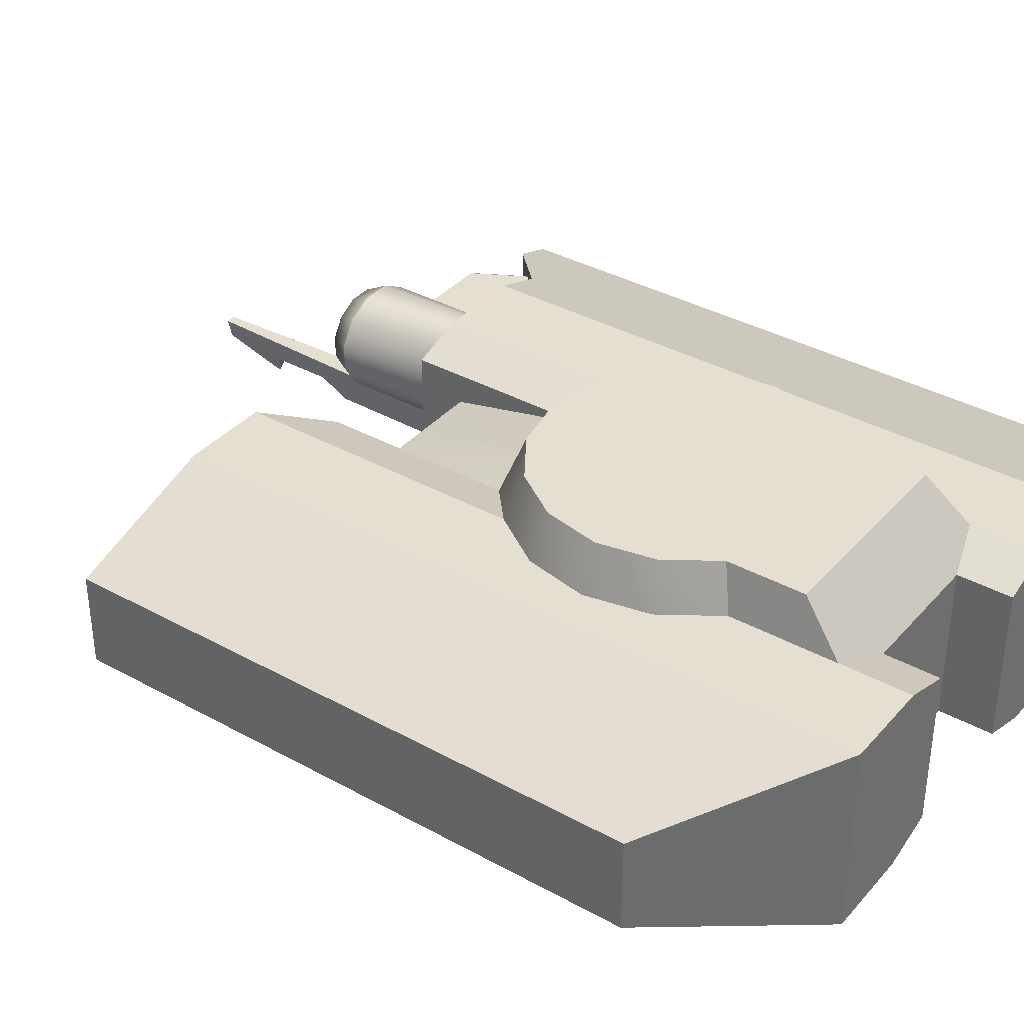
<metadata>
{"format":"obj","ext":"obj","renderer":"f3d","projection":"perspective","resolution":1024,"background":"white","views":[{"elev":36.6,"azim":125.7,"up":"+Y"}]}
</metadata>
<code>
g Part1
v -16.21 19.27 39.13
v -16.21 11.67 74.13
v 0 19.27 42.35
v 0 11.67 74.13
v -16.21 -19.27 39.13
v 0 -19.27 42.35
v -16.21 -11.67 74.13
v 0 -11.67 74.13
v -34.43 -31.6 -14.26
v -47.09 -28.14 -14.89
v -37.57 -23.37 -15.56
v -50.1 -23.37 -15.56
v -34.43 -31.6 14.26
v -37.57 -23.37 15.56
v -47.09 -28.14 14.89
v -50.1 -23.37 15.56
v -34.43 -31.6 14.26
v -47.09 -28.14 14.89
v -37.27 -31.6 0
v -47.09 -28.14 -14.89
v -34.43 -31.6 -14.26
v 16.21 19.27 39.13
v 0 19.27 42.35
v 16.21 11.67 74.13
v 0 11.67 74.13
v 16.21 -19.27 39.13
v 16.21 -11.67 74.13
v 0 -19.27 42.35
v 0 -11.67 74.13
v 34.43 -31.6 -14.26
v 37.57 -23.37 -15.56
v 47.09 -28.14 -14.89
v 50.1 -23.37 -15.56
v 34.43 -31.6 14.26
v 47.09 -28.14 14.89
v 37.57 -23.37 15.56
v 50.1 -23.37 15.56
v 34.43 -31.6 14.26
v 37.27 -31.6 0
v 47.09 -28.14 14.89
v 47.09 -28.14 -14.89
v 34.43 -31.6 -14.26
v -50.1 -23.37 -15.56
v -87.01 -11.46 -41.84
v -50.1 -23.37 -71.93
v -39.97 17.69 85.69
v -46.21 14.3 85.69
v -39.97 17.69 115.7
v -46.21 14.3 104.9
v -46.21 14.3 115.7
v -26.53 14.3 85.69
v -32.77 17.69 85.69
v -26.53 14.3 115.7
v -32.77 17.69 115.7
v -26.53 -4.226 85.69
v -22.92 1.646 85.69
v -26.53 -4.226 115.7
v -22.92 1.646 115.7
v -32.77 -7.617 85.69
v -26.53 -4.226 85.69
v -32.77 -7.617 115.7
v -26.53 -4.226 115.7
v -62.2 -4.226 104.9
v -67.08 -1.746 104.9
v -69.35 -4.226 92.09
v -72.6 -1.746 95.01
v -72.6 11.82 95.01
v -72.6 -1.746 95.01
v -67.08 11.82 104.9
v -67.08 -1.746 104.9
v -39.25 15.16 120.8
v -39.25 -5.086 120.8
v -33.49 -5.086 120.8
v -33.49 15.16 120.8
v -49.81 8.428 115.7
v -47.13 7.75 120.8
v -46.21 14.3 115.7
v -44.24 12.45 120.8
v -46.21 14.3 115.7
v -44.24 12.45 120.8
v -39.97 17.69 115.7
v -39.25 15.16 120.8
v -39.97 17.69 115.7
v -39.25 15.16 120.8
v -32.77 17.69 115.7
v -33.49 15.16 120.8
v -32.77 17.69 115.7
v -33.49 15.16 120.8
v -26.53 14.3 115.7
v -28.5 12.45 120.8
v -26.53 14.3 115.7
v -28.5 12.45 120.8
v -22.92 8.428 115.7
v -25.61 7.75 120.8
v -22.92 8.428 115.7
v -25.61 7.75 120.8
v -22.92 1.646 115.7
v -25.61 2.325 120.8
v -22.92 1.646 115.7
v -25.61 2.325 120.8
v -26.53 -4.226 115.7
v -28.5 -2.374 120.8
v -26.53 -4.226 115.7
v -28.5 -2.374 120.8
v -32.77 -7.617 115.7
v -33.49 -5.086 120.8
v -32.77 -7.617 115.7
v -33.49 -5.086 120.8
v -39.97 -7.617 115.7
v -39.25 -5.086 120.8
v -39.97 -7.617 115.7
v -39.25 -5.086 120.8
v -46.21 -4.226 115.7
v -44.24 -2.374 120.8
v -46.21 -4.226 115.7
v -44.24 -2.374 120.8
v -49.81 1.646 115.7
v -47.13 2.325 120.8
v -49.81 1.646 115.7
v -47.13 2.325 120.8
v -49.81 8.428 115.7
v -47.13 7.75 120.8
v -49.81 8.428 104.9
v -49.81 8.428 115.7
v -46.21 14.3 104.9
v -46.21 14.3 115.7
v -49.81 1.646 104.9
v -49.81 1.646 115.7
v -49.81 8.428 104.9
v -49.81 8.428 115.7
v -46.21 -4.226 104.9
v -46.21 -4.226 115.7
v -49.81 1.646 104.9
v -49.81 1.646 115.7
v -62.2 14.3 104.9
v -69.35 14.3 92.09
v -67.08 11.82 104.9
v -72.6 11.82 95.01
v -39.97 -7.617 85.69
v -39.97 -7.617 115.7
v -46.21 -4.226 85.69
v -46.21 -4.226 104.9
v -46.21 -4.226 115.7
v -46.21 -4.226 85.69
v -46.21 -4.226 104.9
v -62.2 -4.226 85.69
v -62.2 -4.226 104.9
v -69.35 -4.226 92.09
v -46.21 14.3 85.69
v -62.2 14.3 85.69
v -46.21 14.3 104.9
v -62.2 14.3 104.9
v -69.35 14.3 92.09
v -46.21 -4.226 104.9
v -49.81 1.646 104.9
v -62.2 -4.226 104.9
v -46.21 14.3 104.9
v -62.2 14.3 104.9
v -49.81 8.428 104.9
v -67.08 -1.746 104.9
v -67.08 11.82 104.9
v -32.77 17.69 85.69
v -39.97 17.69 85.69
v -32.77 17.69 115.7
v -39.97 17.69 115.7
v -39.97 -7.617 85.69
v -32.77 -7.617 85.69
v -39.97 -7.617 115.7
v -32.77 -7.617 115.7
v -22.92 1.646 85.69
v -22.92 8.428 85.69
v -22.92 1.646 115.7
v -22.92 8.428 115.7
v -22.92 8.428 85.69
v -26.53 14.3 85.69
v -22.92 8.428 115.7
v -26.53 14.3 115.7
v -28.75 23.37 -54.8
v -28.75 23.37 -28.75
v -25.55 34.35 -44.54
v -25.55 34.35 -25.55
v -28.75 -23.37 -54.8
v -25.55 -34.35 -44.54
v -28.75 -23.37 -28.75
v -25.55 -34.35 -25.55
v -37.57 23.37 15.56
v -33.38 34.35 13.83
v -40.66 23.37 0
v -36.13 34.35 0
v -40.66 23.37 0
v -36.13 34.35 0
v -37.57 23.37 -15.56
v -33.38 34.35 -13.83
v -37.57 23.37 -15.56
v -33.38 34.35 -13.83
v -28.75 23.37 -28.75
v -25.55 34.35 -25.55
v -16.21 19.27 39.13
v 0 19.27 42.35
v -13.83 34.35 33.38
v 0 34.35 36.13
v -16.21 19.27 39.13
v -13.83 34.35 33.38
v -28.75 23.37 28.78
v -25.55 34.35 25.55
v -28.75 23.37 28.78
v -25.55 34.35 25.55
v -37.57 23.37 15.56
v -33.38 34.35 13.83
v -37.27 -31.6 0
v -36.13 -34.35 0
v -34.43 -31.6 14.26
v -33.38 -34.35 13.83
v -34.43 -31.6 -14.26
v -33.38 -34.35 -13.83
v -37.27 -31.6 0
v -36.13 -34.35 0
v -34.43 -31.6 -14.26
v -25.55 -34.35 -25.55
v -33.38 -34.35 -13.83
v 0 -19.27 42.35
v -16.21 -19.27 39.13
v 0 -34.35 36.13
v -13.83 -34.35 33.38
v -16.21 -19.27 39.13
v -28.75 -23.37 28.78
v -13.83 -34.35 33.38
v -25.55 -34.35 25.55
v -25.55 -34.35 25.55
v -28.75 -23.37 28.78
v -34.43 -31.6 14.26
v -37.57 -23.37 15.56
v -16.21 -11.67 74.13
v 0 -11.67 74.13
v -16.21 11.67 74.13
v 0 11.67 74.13
v -28.75 23.37 28.78
v -28.7 23.37 85.69
v -16.21 19.27 39.13
v -16.21 19.27 85.69
v -16.21 19.27 -58.64
v -16.21 -19.27 -58.64
v -16.21 19.27 -71.93
v -16.21 -19.27 -71.93
v -87.01 -11.46 -41.84
v -87.01 -11.46 99.65
v -87.01 11.47 -41.84
v -87.01 11.47 99.65
v -28.67 -23.37 -54.8
v -28.67 -23.37 -71.93
v -16.21 -19.27 -58.64
v -16.21 -19.27 -71.93
v -28.67 23.37 -54.8
v -16.21 19.27 -58.64
v -28.67 23.37 -71.93
v -16.21 19.27 -71.93
v -28.75 23.37 28.78
v -50.1 23.37 85.69
v -28.7 23.37 85.69
v -28.67 -23.37 -54.8
v -50.1 -23.37 -71.93
v -28.67 -23.37 -71.93
v -13.83 -34.35 33.38
v -25.55 -34.35 25.55
v 0 -34.35 -25.55
v -25.55 -34.35 -25.55
v 0 -34.35 -44.54
v -25.55 -34.35 -44.54
v -28.75 -23.37 -54.8
v -28.67 -23.37 -54.8
v -25.55 -34.35 -44.54
v -16.21 -19.27 -58.64
v -16.21 19.27 -58.64
v 0 19.27 -58.64
v -16.21 -19.27 -58.64
v 0 -19.27 -58.64
v -16.21 19.27 -58.64
v 0 34.35 -44.54
v 0 19.27 -58.64
v 0 34.35 -25.55
v 0 34.35 -44.54
v -25.55 34.35 -25.55
v -25.55 34.35 -44.54
v -33.38 34.35 -13.83
v -33.38 34.35 13.83
v -25.55 34.35 25.55
v -50.1 -23.37 -15.56
v -47.09 -28.14 -14.89
v -50.1 -23.37 15.56
v -47.09 -28.14 14.89
v 28.75 23.37 -54.8
v 25.55 34.35 -44.54
v 28.75 23.37 -28.75
v 25.55 34.35 -25.55
v 28.75 -23.37 -54.8
v 28.75 -23.37 -28.75
v 25.55 -34.35 -44.54
v 25.55 -34.35 -25.55
v 37.57 23.37 15.56
v 40.66 23.37 0
v 33.38 34.35 13.83
v 36.13 34.35 0
v 40.66 23.37 0
v 37.57 23.37 -15.56
v 36.13 34.35 0
v 33.38 34.35 -13.83
v 37.57 23.37 -15.56
v 28.75 23.37 -28.75
v 33.38 34.35 -13.83
v 25.55 34.35 -25.55
v 16.21 19.27 39.13
v 13.83 34.35 33.38
v 0 19.27 42.35
v 0 34.35 36.13
v 16.21 19.27 39.13
v 28.75 23.37 28.78
v 13.83 34.35 33.38
v 25.55 34.35 25.55
v 28.75 23.37 28.78
v 37.57 23.37 15.56
v 25.55 34.35 25.55
v 33.38 34.35 13.83
v 37.27 -31.6 0
v 34.43 -31.6 14.26
v 36.13 -34.35 0
v 33.38 -34.35 13.83
v 34.43 -31.6 -14.26
v 37.27 -31.6 0
v 33.38 -34.35 -13.83
v 36.13 -34.35 0
v 25.55 -34.35 -25.55
v 28.75 -23.37 -28.75
v 34.43 -31.6 -14.26
v 37.57 -23.37 -15.56
v 0 -19.27 42.35
v 0 -34.35 36.13
v 16.21 -19.27 39.13
v 13.83 -34.35 33.38
v 16.21 -19.27 39.13
v 13.83 -34.35 33.38
v 28.75 -23.37 28.78
v 25.55 -34.35 25.55
v 34.43 -31.6 14.26
v 25.55 -34.35 25.55
v 33.38 -34.35 13.83
v 16.21 -11.67 74.13
v 16.21 11.67 74.13
v 0 -11.67 74.13
v 0 11.67 74.13
v 28.67 23.37 99.65
v 28.75 23.37 28.78
v 16.21 19.27 85.69
v 16.21 19.27 39.13
v 28.67 -23.37 99.65
v 16.21 -19.27 85.69
v 28.75 -23.37 28.78
v 16.21 -19.27 39.13
v 16.21 19.27 -58.64
v 16.21 19.27 -71.93
v 16.21 -19.27 -58.64
v 16.21 -19.27 -71.93
v 87.01 11.47 99.65
v 87.01 -11.46 99.65
v 87.01 -11.46 -41.84
v 87.01 11.47 -41.84
v 50.1 -23.37 15.56
v 87.01 -11.46 99.65
v 50.1 -23.37 99.65
v 50.1 23.37 -71.93
v 50.1 23.37 21.25
v 87.01 11.47 -41.84
v 76.89 14.73 21.25
v 87.01 11.47 99.65
v 76.95 14.71 49.58
v 50.1 -23.37 99.65
v 87.01 -11.46 99.65
v 50.1 23.37 99.65
v 87.01 11.47 99.65
v 28.67 -23.37 -54.8
v 16.21 -19.27 -58.64
v 28.67 -23.37 -71.93
v 16.21 -19.27 -71.93
v 28.67 23.37 -54.8
v 28.67 23.37 -71.93
v 16.21 19.27 -58.64
v 16.21 19.27 -71.93
v 16.21 11.67 74.13
v 16.21 19.27 85.69
v 16.21 19.27 39.13
v 50.1 23.37 49.56
v 28.67 23.37 99.65
v 50.1 23.37 99.65
v 37.57 -23.37 -15.56
v 28.75 -23.37 -28.75
v 50.1 -23.37 -15.56
v 33.38 -34.35 -13.83
v 36.13 -34.35 0
v 33.38 -34.35 13.83
v 0 -34.35 -44.54
v 25.55 -34.35 -44.54
v 0 -34.35 -25.55
v 25.55 -34.35 -25.55
v 16.21 -19.27 -58.64
v 0 -34.35 -44.54
v 0 -19.27 -58.64
v 16.21 19.27 -58.64
v 16.21 -19.27 -58.64
v 28.75 23.37 -54.8
v 28.67 23.37 -54.8
v 25.55 34.35 -44.54
v 16.21 19.27 -58.64
v 0 34.35 -25.55
v 25.55 34.35 -25.55
v 0 34.35 -44.54
v 25.55 34.35 -44.54
v 13.83 34.35 33.38
v 0 34.35 36.13
v 28.75 -23.37 28.78
v 37.57 -23.37 15.56
v 50.1 -23.37 15.56
v 50.1 -23.37 -15.56
v 50.1 -23.37 15.56
v 47.09 -28.14 -14.89
v 47.09 -28.14 14.89
v -50.1 23.37 -71.93
v -50.1 -23.37 -71.93
v -87.01 11.47 -41.84
v -87.01 -11.46 -41.84
v 50.1 -23.37 -71.93
v 50.1 23.37 -71.93
v 87.01 -11.46 -41.84
v 87.01 11.47 -41.84
v 28.67 -23.37 99.65
v 28.67 23.37 99.65
v 16.21 -19.27 85.69
v 16.21 19.27 85.69
v 28.67 -23.37 99.65
v 28.67 23.37 99.65
v -28.71 -23.37 85.69
v -50.1 -23.37 85.69
v -28.75 -23.37 28.78
v -50.1 -23.37 15.56
v -37.57 -23.37 15.56
v -28.75 -23.37 28.78
v -16.21 -19.27 39.13
v -28.71 -23.37 85.69
v -16.21 -19.27 85.69
v -16.21 19.27 85.69
v -16.21 11.67 74.13
v -16.21 19.27 39.13
v -87.01 11.47 99.65
v -77.78 14.45 99.65
v -62.2 19.45 85.69
v -69.35 -4.226 92.09
v -62.2 -19.44 85.69
v -62.2 -4.226 85.69
v -77.78 -14.44 99.65
v -77.78 14.45 99.65
v -87.01 -11.46 99.65
v -87.01 11.47 99.65
v -16.21 -11.67 74.13
v -16.21 -19.27 85.69
v -16.21 -19.27 39.13
v 16.21 -19.27 85.69
v 16.21 -11.67 74.13
v 16.21 -19.27 39.13
v -16.21 -19.27 85.69
v -16.21 -11.67 74.13
v -16.21 19.27 85.69
v -16.21 11.67 74.13
v -37.59 -8.924 166.3
v -35.09 -8.924 166.3
v -40.34 -8.924 85.69
v -32.34 -8.924 85.69
v -32.34 -8.924 85.69
v -35.09 -8.924 166.3
v -34.54 -13.97 133.4
v -34.54 -13.97 148.3
v -40.34 -8.924 85.69
v -38.13 -13.97 133.4
v -37.59 -8.924 166.3
v -38.13 -13.97 148.3
v -36.34 -18.9 149.8
v -36.34 -13.99 166.3
v -36.34 -13.99 166.3
v -36.34 -18.9 149.8
v -38.31 -18.26 85.69
v -35.02 -18.26 126.3
v -34.37 -18.26 85.69
v -37.66 -18.26 126.3
v -34.54 -13.97 148.3
v -36.34 -18.9 149.8
v -38.13 -13.97 148.3
v -34.54 -13.97 133.4
v -34.54 -13.97 148.3
v -38.13 -13.97 133.4
v -38.13 -13.97 148.3
v -35.02 -18.26 126.3
v -37.66 -18.26 126.3
v -38.31 -18.26 85.69
v -34.37 -18.26 85.69
v -37.59 -8.924 166.3
v -36.34 -13.99 166.3
v -35.09 -8.924 166.3
v -77.78 14.45 99.65
v -72.6 11.82 95.01
v -69.35 14.3 92.09
v -62.2 19.45 85.69
v -77.78 -14.44 99.65
v -72.6 -1.746 95.01
v -62.2 14.3 85.69
v -46.21 14.3 85.69
v -50.1 23.37 85.69
v -62.2 14.3 85.69
v -62.2 19.45 85.69
v -39.97 17.69 85.69
v -28.7 23.37 85.69
v -32.77 17.69 85.69
v -26.53 14.3 85.69
v -16.21 19.27 85.69
v -22.92 8.428 85.69
v -16.21 -19.27 85.69
v -22.92 1.646 85.69
v -26.53 -4.226 85.69
v -46.21 -4.226 85.69
v -62.2 -4.226 85.69
v -50.1 -23.37 85.69
v -62.2 -19.44 85.69
v -40.34 -8.924 85.69
v -38.31 -18.26 85.69
v -32.34 -8.924 85.69
v -32.77 -7.617 85.69
v -39.97 -7.617 85.69
v -28.71 -23.37 85.69
v -34.37 -18.26 85.69
v 50.1 23.37 49.56
v 50.1 23.37 99.65
v -50.1 23.37 -71.93
v -28.67 23.37 -54.8
v -28.67 23.37 -71.93
v -28.67 23.37 -54.8
v -28.75 23.37 -54.8
v -28.75 23.37 -28.75
v -37.57 23.37 -15.56
v -40.66 23.37 0
v -37.57 23.37 15.56
v 37.57 23.37 15.56
v 50.1 23.37 21.25
v 40.66 23.37 0
v 28.67 23.37 -54.8
v 28.75 23.37 -54.8
v 28.67 23.37 -71.93
v 50.1 23.37 -71.93
v 28.75 23.37 28.78
v 37.57 23.37 -15.56
v 28.75 23.37 -28.75
v 0 34.35 -44.54
v 0 19.27 -58.64
v -28.75 23.37 -54.8
v -25.55 34.35 -44.54
v -28.67 23.37 -54.8
v -13.83 34.35 33.38
v 0 34.35 36.13
v 36.13 34.35 0
v 33.38 34.35 -13.83
v 33.38 34.35 13.83
v -36.13 34.35 0
v 25.55 34.35 25.55
v 50.1 -23.37 -71.93
v 28.67 -23.37 -54.8
v 28.67 -23.37 -71.93
v -28.75 -23.37 -54.8
v -50.1 -23.37 -15.56
v -28.75 -23.37 -28.75
v 28.75 -23.37 -54.8
v -37.57 -23.37 -15.56
v -87.01 -11.46 99.65
v -50.1 -23.37 15.56
v -50.1 -23.37 85.69
v -62.2 -19.44 85.69
v -87.01 -11.46 99.65
v -62.2 -19.44 85.69
v -77.78 -14.44 99.65
v 87.01 -11.46 -41.84
v 50.1 -23.37 -15.56
v 50.1 -23.37 -71.93
v 50.1 -23.37 99.65
v 28.67 -23.37 99.65
v 25.55 -34.35 25.55
v 34.43 -31.6 14.26
v 28.75 -23.37 28.78
v 37.57 -23.37 15.56
v 34.43 -31.6 -14.26
v 33.38 -34.35 -13.83
v -34.43 -31.6 -14.26
v -28.75 -23.37 -28.75
v -37.57 -23.37 -15.56
v -25.55 -34.35 25.55
v -34.43 -31.6 14.26
v -33.38 -34.35 13.83
v 0 -34.35 36.13
v -33.38 -34.35 -13.83
v -33.38 -34.35 13.83
v -36.13 -34.35 0
v 13.83 -34.35 33.38
v 0 -34.35 36.13
v 25.55 -34.35 25.55
v 0 -19.27 -58.64
v 0 -34.35 -44.54
v 25.55 -34.35 -44.54
v 28.75 -23.37 -54.8
v 28.67 -23.37 -54.8
v -87.01 11.47 99.65
v -62.2 19.45 85.69
v -87.01 11.47 -41.84
v -50.1 23.37 85.69
v -50.1 23.37 -71.93
v -44.24 12.45 120.8
v -44.24 -2.374 120.8
v -28.5 -2.374 120.8
v -28.5 12.45 120.8
v -25.61 7.75 120.8
v -25.61 2.325 120.8
v -47.13 7.75 120.8
v -47.13 2.325 120.8
f 1 2 3
f 2 4 3
f 5 6 7
f 7 6 8
f 9 10 11
f 10 12 11
f 13 14 15
f 14 16 15
f 17 18 19
f 18 20 19
f 19 20 21
f 22 23 24
f 24 23 25
f 26 27 28
f 27 29 28
f 30 31 32
f 31 33 32
f 34 35 36
f 35 37 36
f 38 39 40
f 40 39 41
f 41 39 42
f 43 44 45
f 46 47 48
f 47 49 48
f 49 50 48
f 51 52 53
f 52 54 53
f 55 56 57
f 56 58 57
f 59 60 61
f 60 62 61
f 63 64 65
f 66 65 64
f 67 68 69
f 68 70 69
f 71 72 73
f 71 73 74
f 75 76 77
f 76 78 77
f 79 80 81
f 80 82 81
f 83 84 85
f 84 86 85
f 87 88 89
f 88 90 89
f 91 92 93
f 92 94 93
f 95 96 97
f 96 98 97
f 99 100 101
f 100 102 101
f 103 104 105
f 104 106 105
f 107 108 109
f 108 110 109
f 111 112 113
f 112 114 113
f 115 116 117
f 116 118 117
f 119 120 121
f 120 122 121
f 123 124 125
f 124 126 125
f 127 128 129
f 128 130 129
f 131 132 133
f 132 134 133
f 135 136 137
f 136 138 137
f 139 140 141
f 141 140 142
f 140 143 142
f 144 145 146
f 145 147 146
f 146 147 148
f 149 150 151
f 151 150 152
f 150 153 152
f 154 155 156
f 157 158 159
f 155 159 156
f 159 158 156
f 156 158 160
f 161 160 158
f 162 163 164
f 163 165 164
f 166 167 168
f 167 169 168
f 170 171 172
f 171 173 172
f 174 175 176
f 175 177 176
f 178 179 180
f 179 181 180
f 182 183 184
f 183 185 184
f 186 187 188
f 187 189 188
f 190 191 192
f 191 193 192
f 194 195 196
f 195 197 196
f 198 199 200
f 199 201 200
f 202 203 204
f 203 205 204
f 206 207 208
f 207 209 208
f 210 211 212
f 211 213 212
f 214 215 216
f 215 217 216
f 218 219 220
f 221 222 223
f 222 224 223
f 225 226 227
f 226 228 227
f 229 230 231
f 232 231 230
f 233 234 235
f 234 236 235
f 237 238 239
f 239 238 240
f 241 242 243
f 242 244 243
f 245 246 247
f 246 248 247
f 249 250 251
f 251 250 252
f 253 254 255
f 254 256 255
f 257 258 259
f 260 261 262
f 263 264 265
f 264 266 265
f 267 265 268
f 265 266 268
f 269 270 271
f 272 271 270
f 273 274 275
f 274 276 275
f 277 278 279
f 280 281 282
f 281 283 282
f 284 285 286
f 287 288 289
f 288 290 289
f 291 292 293
f 293 292 294
f 295 296 297
f 296 298 297
f 299 300 301
f 300 302 301
f 303 304 305
f 304 306 305
f 307 308 309
f 308 310 309
f 311 312 313
f 312 314 313
f 315 316 317
f 316 318 317
f 319 320 321
f 320 322 321
f 323 324 325
f 324 326 325
f 327 328 329
f 328 330 329
f 331 332 333
f 332 334 333
f 335 336 337
f 336 338 337
f 339 340 341
f 341 340 342
f 343 344 345
f 346 347 348
f 347 349 348
f 350 351 352
f 353 352 351
f 354 355 356
f 356 355 357
f 358 359 360
f 359 361 360
f 362 363 364
f 362 364 365
f 366 367 368
f 369 370 371
f 370 372 371
f 373 371 372
f 373 372 374
f 375 376 377
f 376 378 377
f 379 380 381
f 380 382 381
f 383 384 385
f 384 386 385
f 387 388 389
f 390 391 392
f 393 394 395
f 396 397 398
f 399 400 401
f 400 402 401
f 403 404 405
f 406 407 274
f 407 276 274
f 408 409 410
f 409 411 410
f 412 413 414
f 413 415 414
f 416 412 417
f 418 419 420
f 421 422 423
f 422 424 423
f 425 426 427
f 428 427 426
f 429 430 431
f 432 431 430
f 433 434 435
f 434 436 435
f 375 377 437
f 377 438 437
f 439 440 441
f 442 443 440
f 441 440 443
f 444 445 446
f 445 447 446
f 448 449 450
f 451 452 453
f 454 455 456
f 457 458 459
f 460 459 458
f 461 462 463
f 464 388 465
f 387 465 388
f 464 465 466
f 467 468 469
f 468 470 469
f 471 472 473
f 474 473 472
f 475 476 477
f 476 478 477
f 479 480 481
f 480 482 481
f 482 483 484
f 478 485 486
f 479 487 480
f 478 476 485
f 488 489 477
f 480 487 490
f 484 481 482
f 491 492 493
f 494 495 496
f 495 497 496
f 494 496 498
f 498 496 499
f 489 475 477
f 500 501 499
f 501 498 499
f 502 503 504
f 505 506 507
f 505 507 508
f 509 510 505
f 510 506 505
f 454 510 509
f 508 507 511
f 509 455 454
f 512 513 514
f 515 514 513
f 513 512 516
f 513 516 517
f 517 516 518
f 517 518 519
f 520 517 519
f 520 519 521
f 522 520 523
f 520 521 523
f 522 523 524
f 525 526 527
f 526 528 527
f 529 527 530
f 531 532 529
f 532 533 529
f 530 527 534
f 530 534 535
f 531 535 522
f 535 534 522
f 532 531 524
f 524 531 522
f 533 525 529
f 525 527 529
f 536 537 374
f 538 539 540
f 541 538 542
f 538 543 542
f 538 544 543
f 538 545 544
f 258 545 538
f 258 546 545
f 257 546 258
f 547 548 549
f 550 551 552
f 551 553 552
f 554 548 547
f 554 391 390
f 554 390 548
f 549 548 553
f 549 553 555
f 555 553 556
f 556 553 551
f 557 411 558
f 559 560 561
f 560 277 561
f 280 562 563
f 564 565 566
f 282 286 562
f 284 286 282
f 567 285 284
f 566 565 568
f 568 413 416
f 568 565 413
f 416 413 412
f 282 562 280
f 569 570 571
f 260 572 261
f 261 572 573
f 574 573 572
f 570 569 575
f 569 395 575
f 395 394 575
f 576 573 574
f 577 44 578
f 578 44 43
f 579 580 578
f 581 582 583
f 578 580 577
f 367 366 584
f 585 584 366
f 585 586 584
f 420 587 418
f 418 587 588
f 589 590 591
f 592 591 590
f 331 593 594
f 219 595 596
f 596 595 597
f 598 599 600
f 263 265 601
f 602 603 604
f 602 266 264
f 401 605 606
f 402 605 401
f 396 607 402
f 396 398 607
f 402 607 605
f 602 264 603
f 272 608 609
f 403 610 404
f 272 609 271
f 611 610 612
f 403 612 610
f 277 560 278
f 410 411 557
f 613 614 615
f 616 617 614
f 615 614 617
f 373 374 537
f 618 619 72
f 618 72 71
f 74 73 620
f 74 620 621
f 622 620 623
f 618 624 625
f 618 625 619
f 621 620 622
g Part2
v 50.1 23.37 -71.93
v 50.1 -23.37 -71.93
v 28.67 23.37 -71.93
v 28.67 -23.37 -71.93
v 16.21 -19.27 -71.93
v 16.21 19.27 -71.93
v -50.1 -23.37 -71.93
v -50.1 23.37 -71.93
v -28.67 -23.37 -71.93
v -28.67 23.37 -71.93
v -16.21 19.27 -71.93
v -16.21 -19.27 -71.93
f 626 627 628
f 627 629 628
f 629 630 628
f 630 631 628
f 632 633 634
f 633 635 634
f 635 636 634
f 636 637 634
g Part3
v 50.1 23.37 21.25
v 50.1 23.37 49.56
v 76.89 14.73 21.25
v 76.95 14.71 49.58
f 638 639 640
f 639 641 640

</code>
